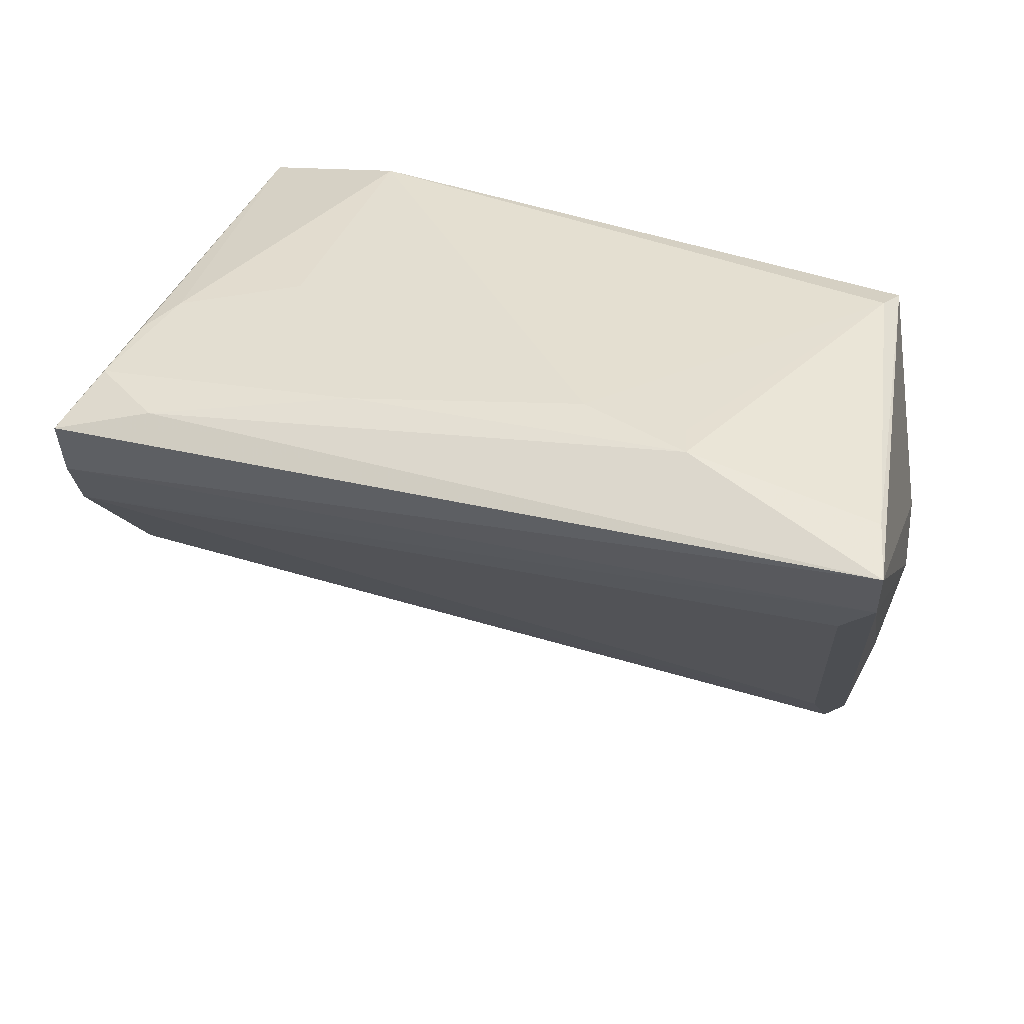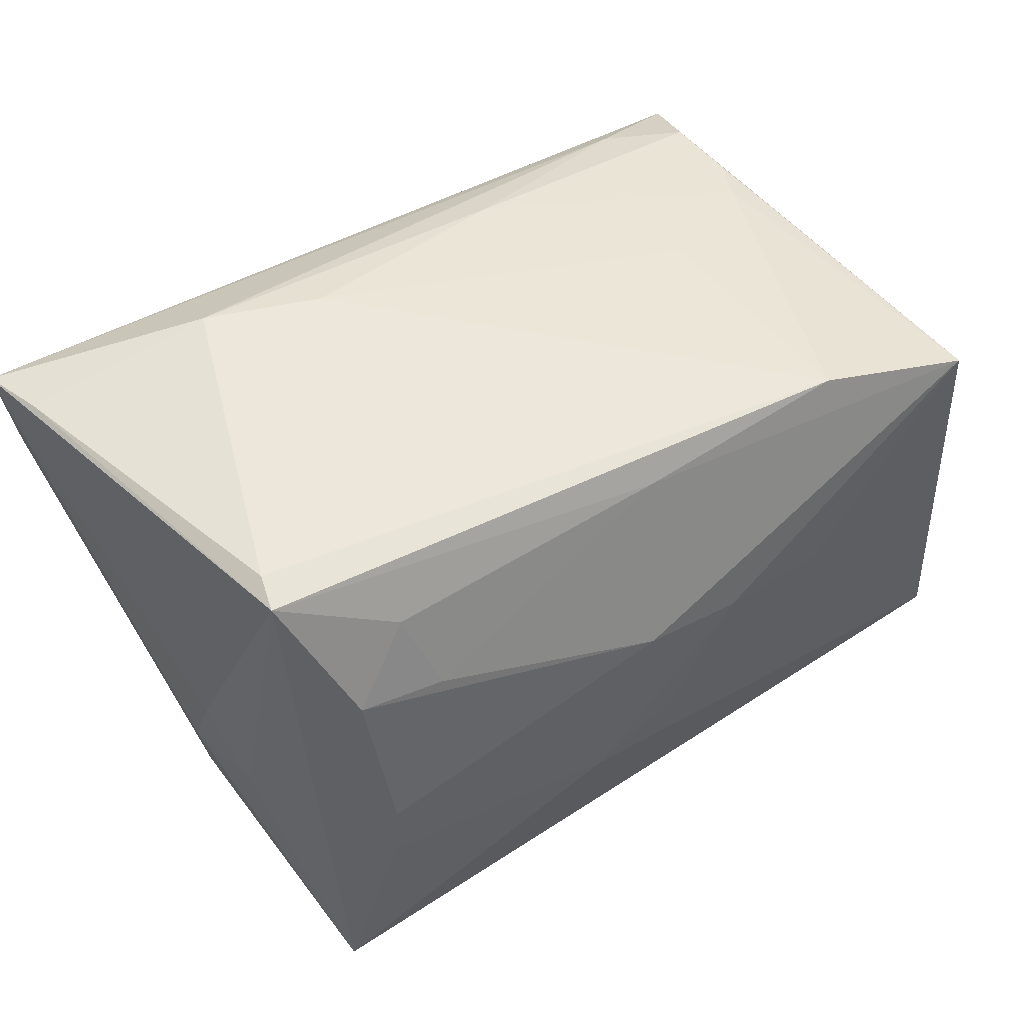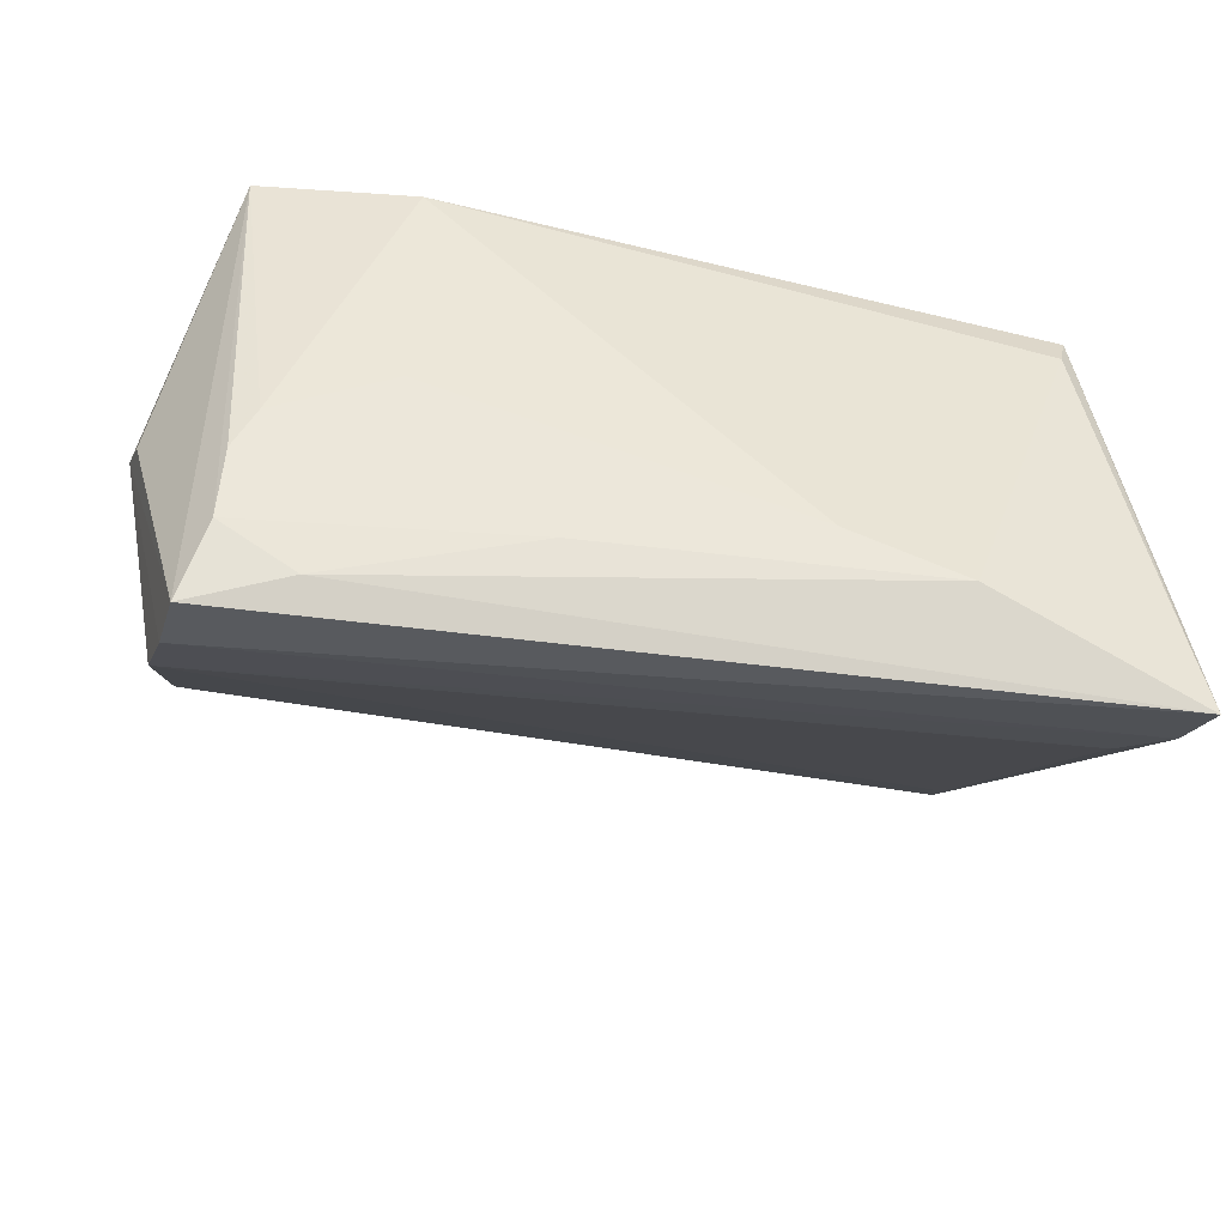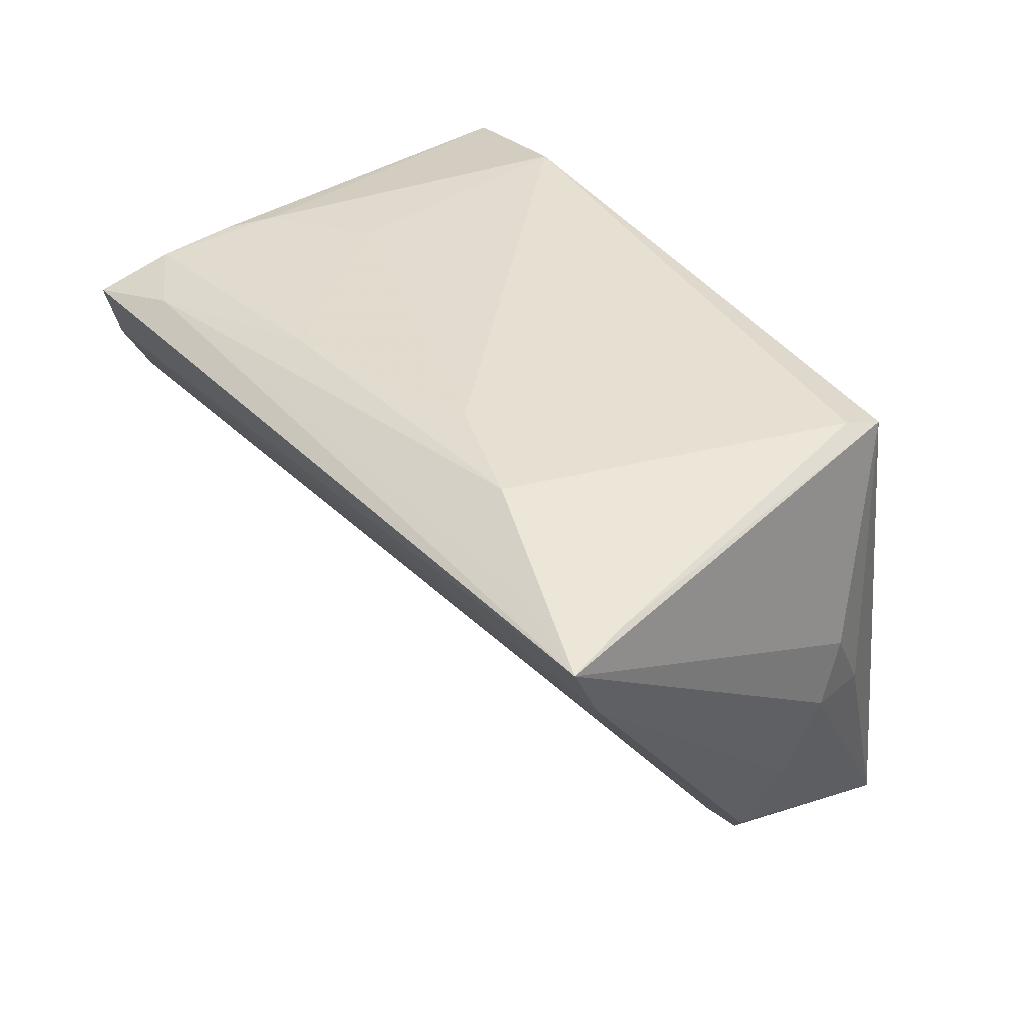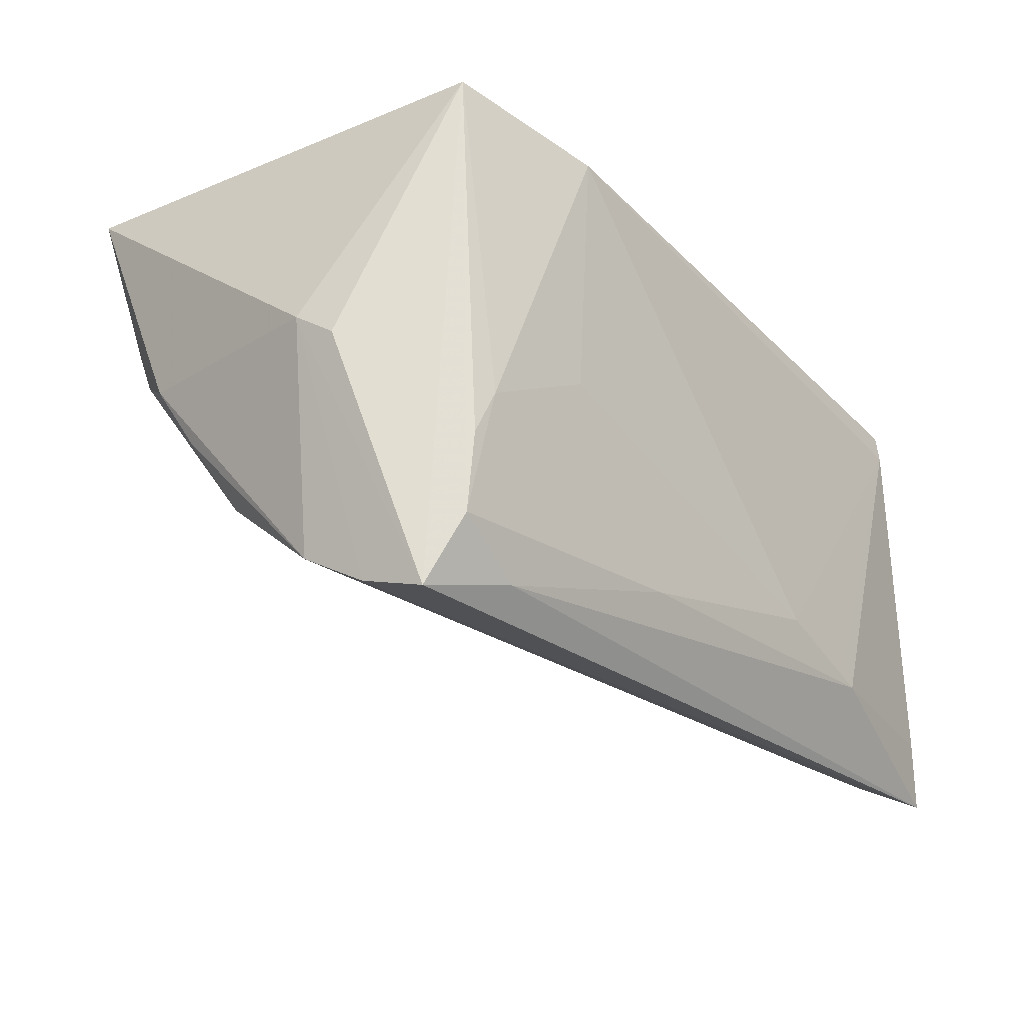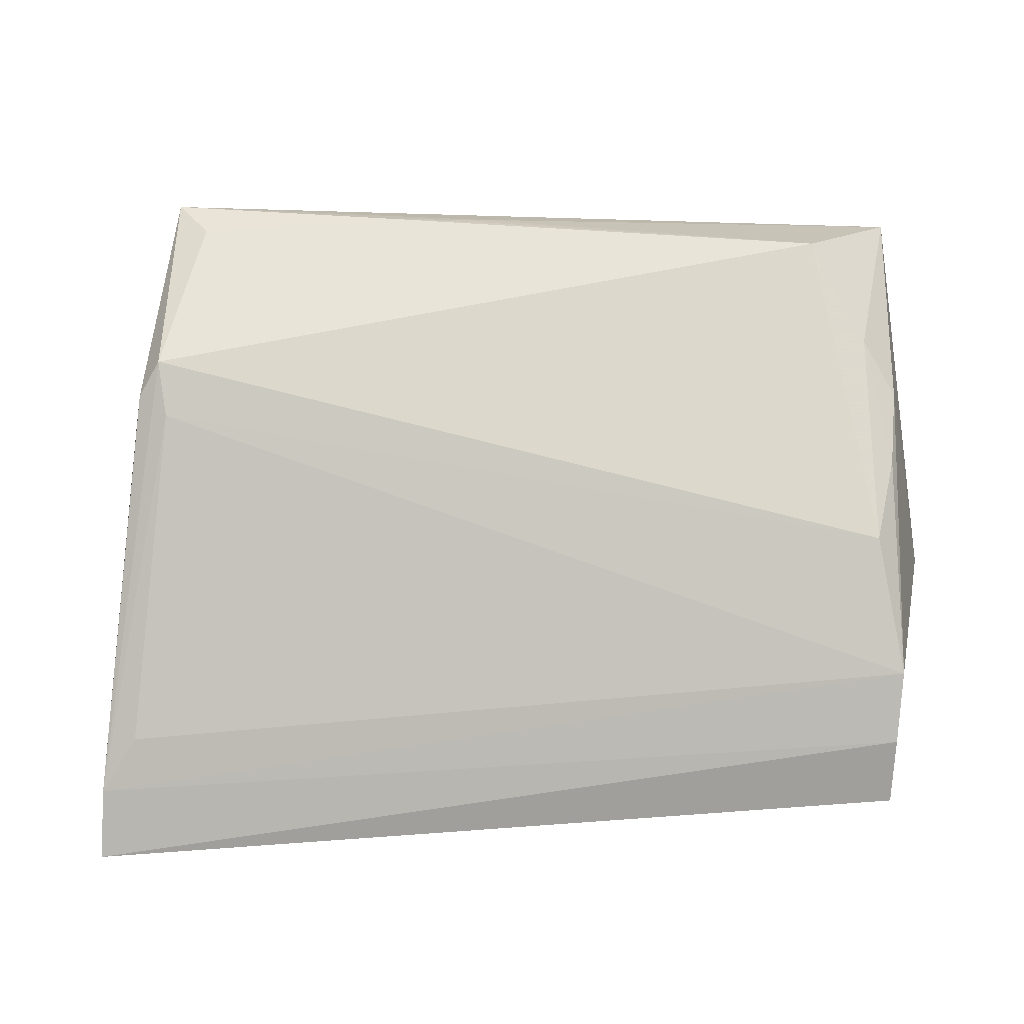
<metadata>
{"format":"obj","ext":"obj","renderer":"f3d","projection":"perspective","resolution":1024,"background":"white","views":[{"elev":37.3,"azim":-159.4,"up":"+Y"},{"elev":50.3,"azim":-33.8,"up":"+Y"},{"elev":-46.6,"azim":168.5,"up":"+Z"},{"elev":38.4,"azim":-126.9,"up":"+Y"},{"elev":-25.4,"azim":127.1,"up":"+Z"},{"elev":-55.2,"azim":2.6,"up":"+Z"}]}
</metadata>
<code>
v 0.03789 0.02171 -0.0133
v -0.03453 -0.007586 0.0233
v -0.03892 0.02242 -0.03267
v -0.02956 0.01869 0.01805
v 0.04597 -0.01941 -0.00332
v 0.009585 0.00202 0.0261
v 0.04257 0.02069 0.02318
v -0.04645 -0.01602 -0.0002316
v -0.04075 0.02555 0.009638
v -0.02688 0.01005 0.02154
v 0.04287 0.01674 -0.03499
v 0.04455 0.00252 -0.02901
v -0.00727 -0.01188 0.02583
v -0.04603 -0.007234 0.01028
v 0.02518 0.02492 0.02014
v 0.001829 -0.01193 0.02583
v 0.03721 -0.03314 0.01018
v 0.04045 0.02018 -0.02719
v -0.04097 -0.02248 -0.006525
v 0.02247 0.0006012 0.02514
v -0.01304 -0.03564 0.01625
v 0.04745 -0.02913 0.02153
v 0.04991 0.004823 -0.00402
v -0.05101 0.02162 -0.03499
v -0.04838 -0.005311 0.002524
v 0.04241 -0.009847 -0.01922
v 0.04021 0.02095 -0.01842
v -0.04425 -0.02384 -0.004057
v -0.03618 0.01063 0.02033
v -0.02801 0.02555 -0.02638
v 0.04357 0.009534 -0.0329
v -0.04901 0.02256 -0.02745
v 0.0322 0.01951 -0.0321
v -0.01526 0.02553 -0.02175
v -0.0034 -0.03502 0.01585
v 0.001615 0.02202 0.01952
v -0.003157 -0.0347 0.01711
v 0.04912 0.009159 -0.006858
v -0.05028 0.01439 -0.03134
v -0.0352 -0.01437 0.02341
v -0.02688 0.02555 -0.02261
v -0.001769 0.003338 0.02604
v -0.03722 -0.03511 0.01626
v -0.04172 -0.02755 -0.002439
v -0.04609 0.008984 -0.0284
v -0.04098 -0.03604 0.02138
v -0.0477 0.00169 0.005223
v 0.04261 -0.02485 0.0004252
v 0.0251 0.02335 -0.007202
v 0.04491 -0.01479 -0.01072
v -0.04177 0.02464 0.01343
v -0.008174 -0.01643 0.02582
v 0.01013 0.02305 -0.02624
f 24 47 51
f 46 29 51
f 26 17 44
f 25 47 24
f 46 51 14
f 14 51 47
f 14 25 46
f 47 25 14
f 22 7 20
f 7 6 20
f 2 29 46
f 22 46 37
f 37 17 22
f 22 17 48
f 48 17 26
f 21 44 17
f 21 37 46
f 23 7 22
f 28 44 46
f 4 51 29
f 4 36 51
f 29 10 4
f 4 10 36
f 15 36 7
f 51 36 15
f 52 46 22
f 42 52 6
f 29 2 42
f 42 10 29
f 42 6 7
f 7 36 42
f 36 10 42
f 26 44 19
f 46 44 43
f 43 21 46
f 44 21 43
f 17 37 35
f 35 21 17
f 37 21 35
f 5 23 22
f 22 48 5
f 39 25 24
f 44 28 39
f 39 19 44
f 45 19 39
f 30 41 34
f 7 23 38
f 38 11 7
f 23 11 38
f 46 25 8
f 8 28 46
f 25 39 8
f 8 39 28
f 51 15 9
f 41 30 9
f 34 41 9
f 9 15 34
f 7 11 18
f 40 2 46
f 46 52 40
f 40 42 2
f 16 52 22
f 6 52 16
f 22 20 16
f 16 20 6
f 23 5 12
f 26 19 12
f 12 19 45
f 45 39 12
f 24 30 3
f 32 30 24
f 32 9 30
f 24 51 32
f 51 9 32
f 34 15 49
f 1 15 7
f 1 49 15
f 33 18 11
f 33 3 30
f 33 11 24
f 24 3 33
f 52 42 13
f 13 40 52
f 42 40 13
f 26 12 50
f 50 12 5
f 50 48 26
f 50 5 48
f 24 11 31
f 31 39 24
f 31 12 39
f 31 11 23
f 23 12 31
f 7 18 27
f 27 1 7
f 18 1 27
f 53 33 30
f 18 33 53
f 53 30 34
f 53 1 18
f 34 49 53
f 49 1 53

</code>
